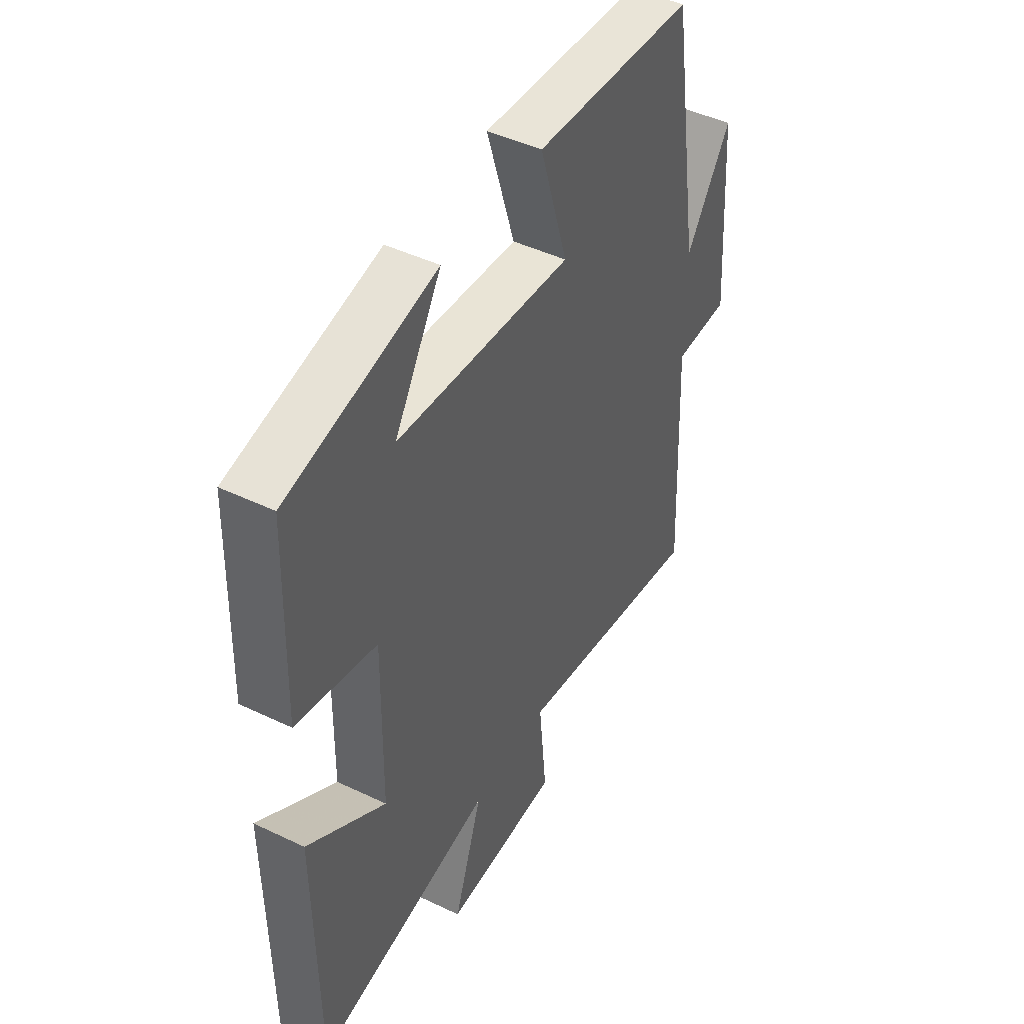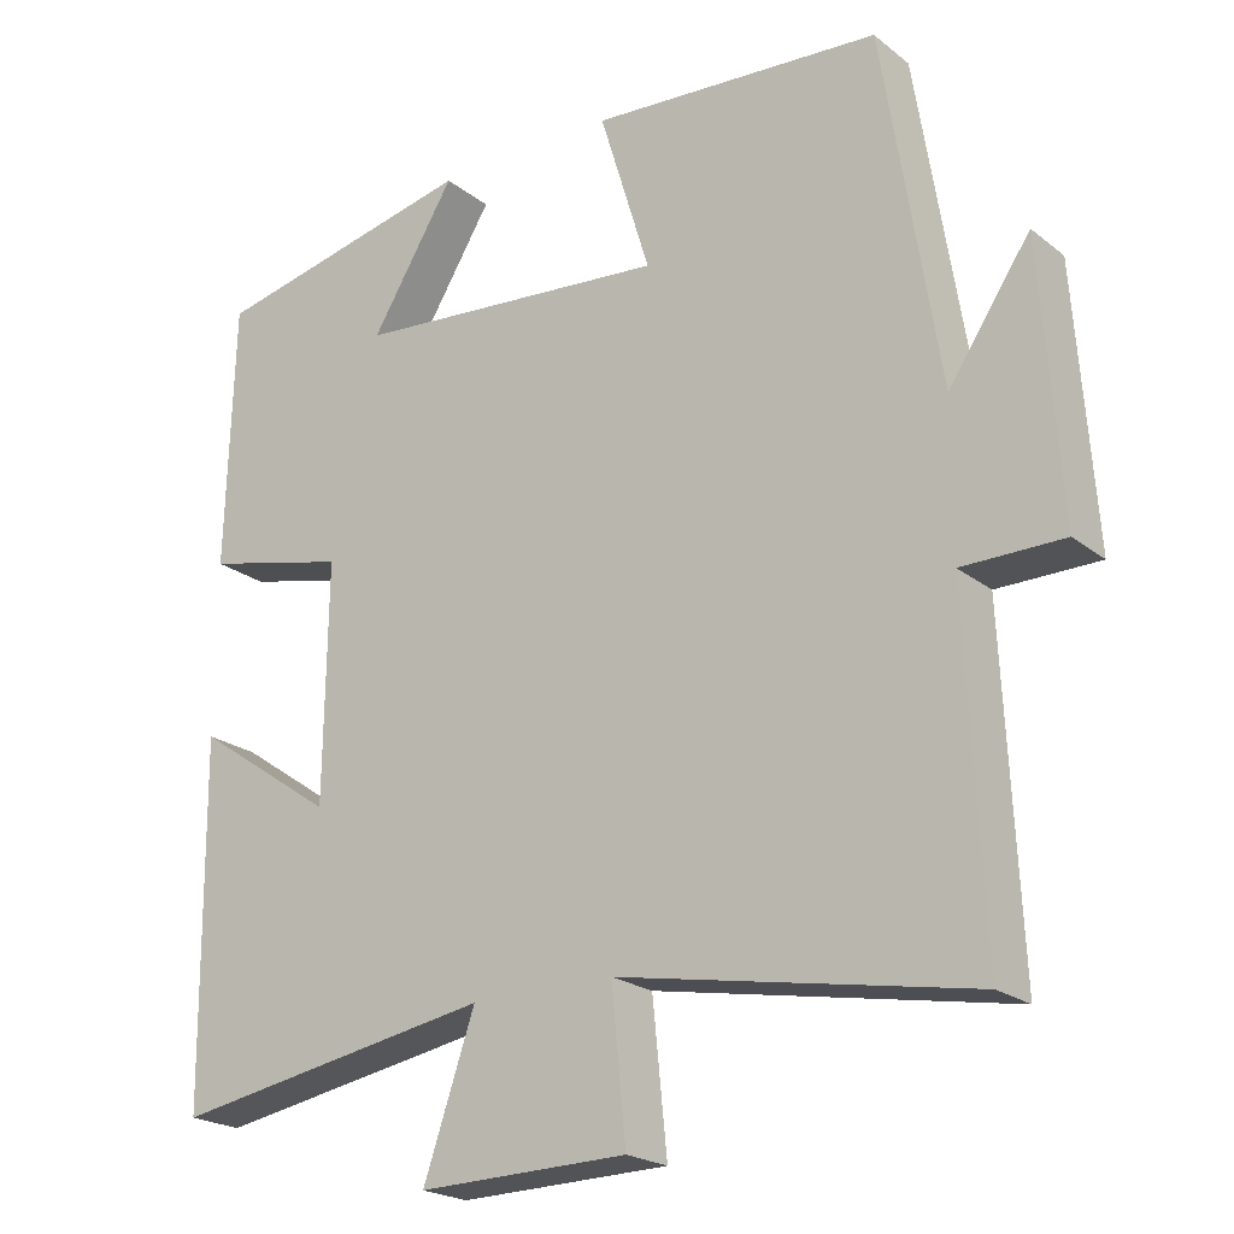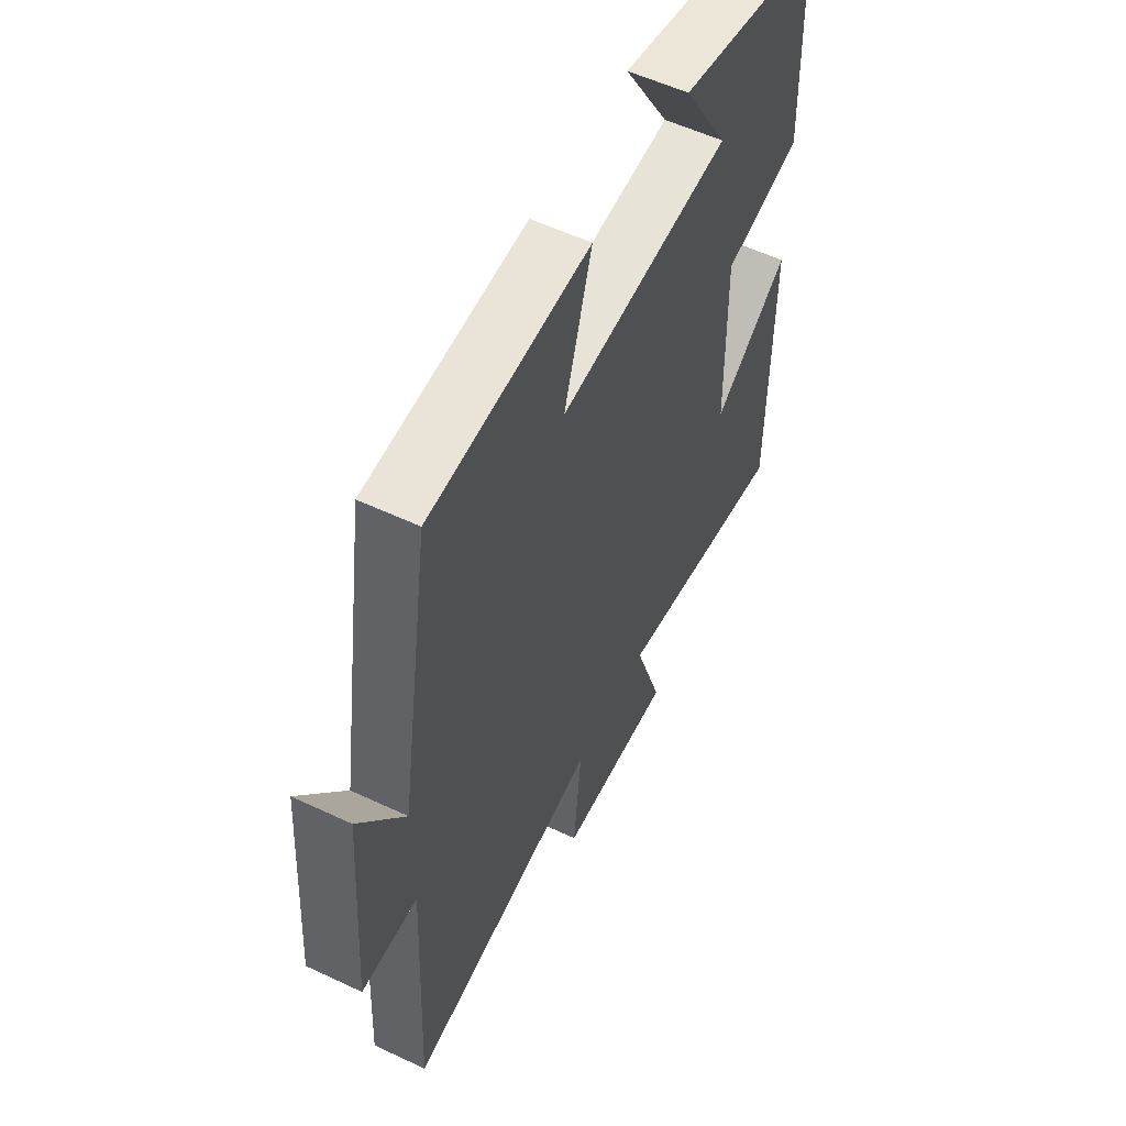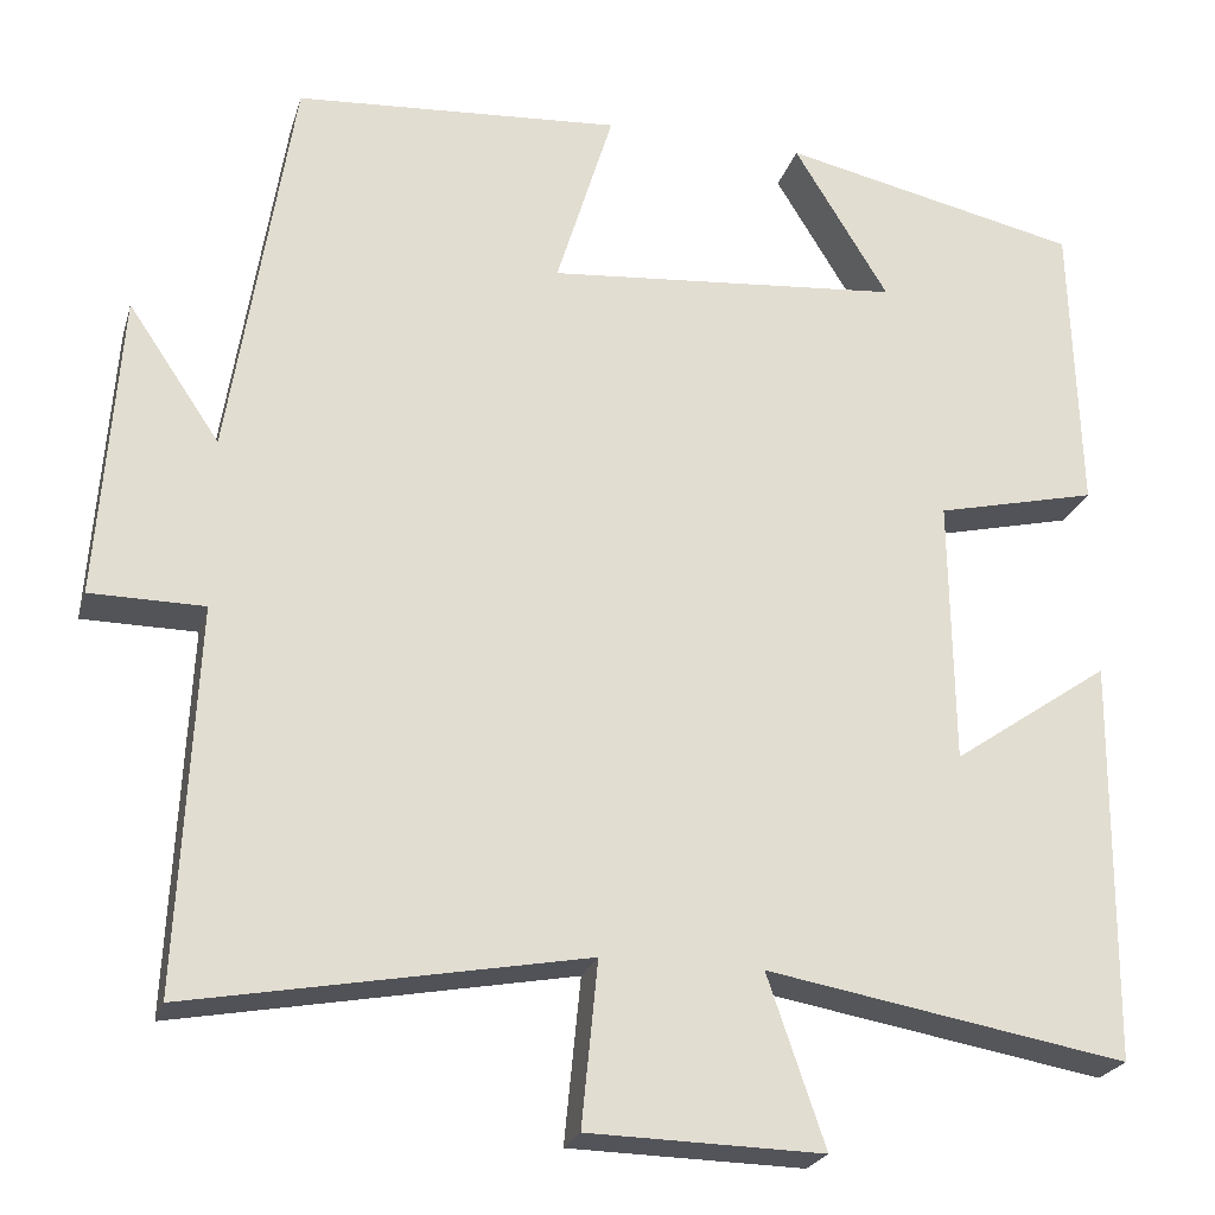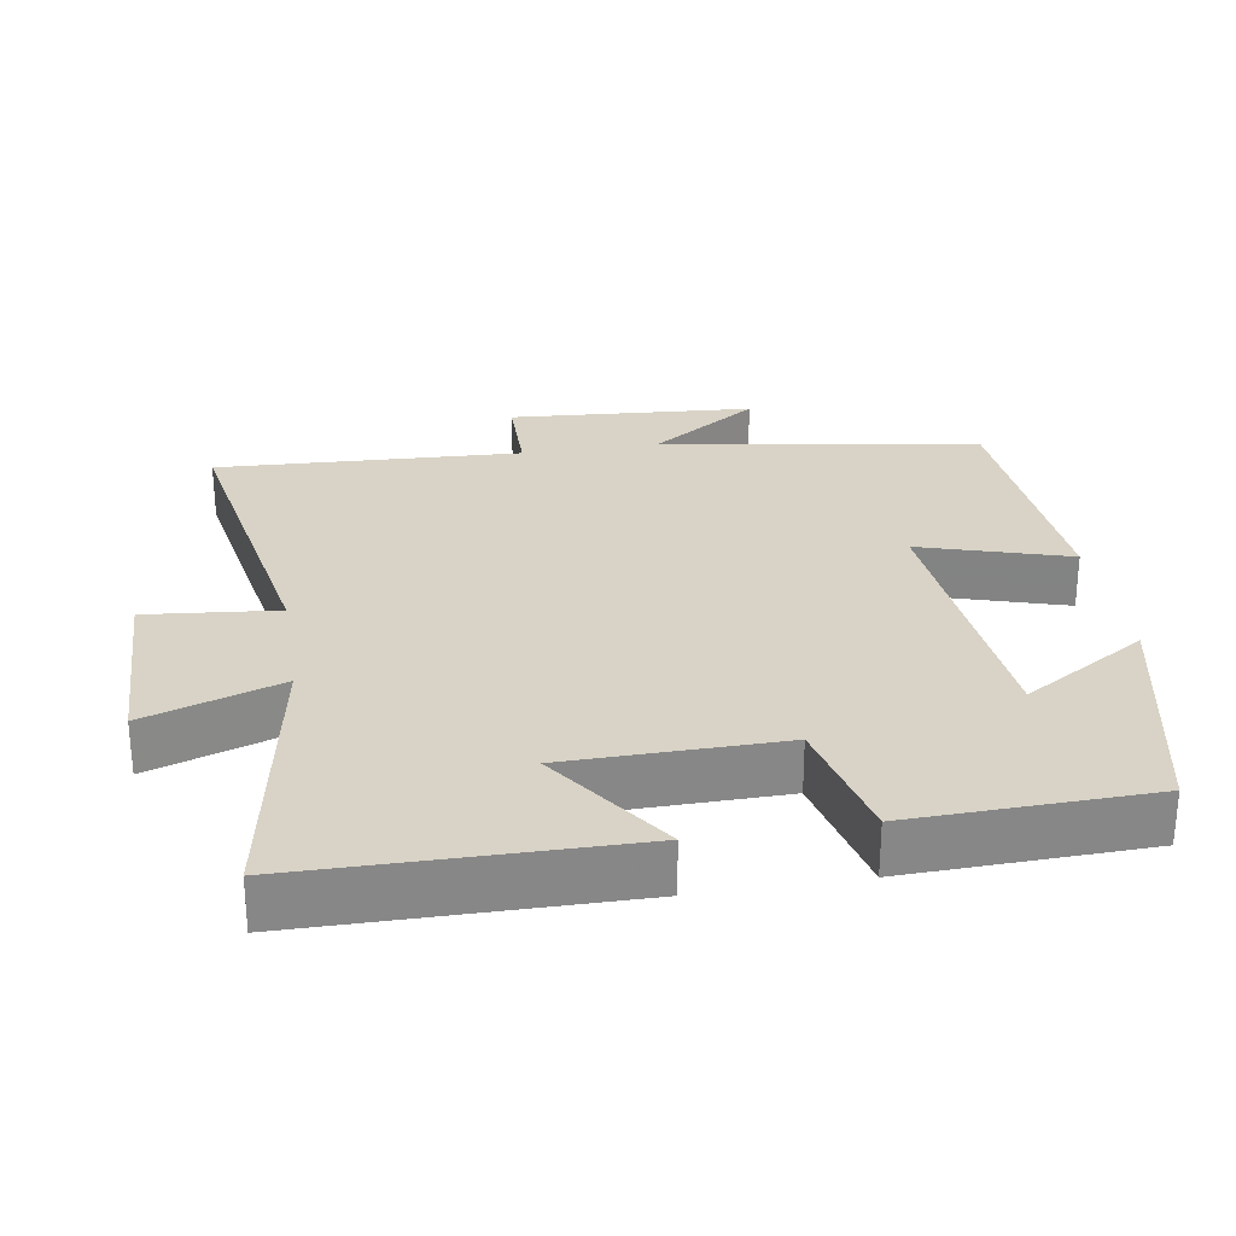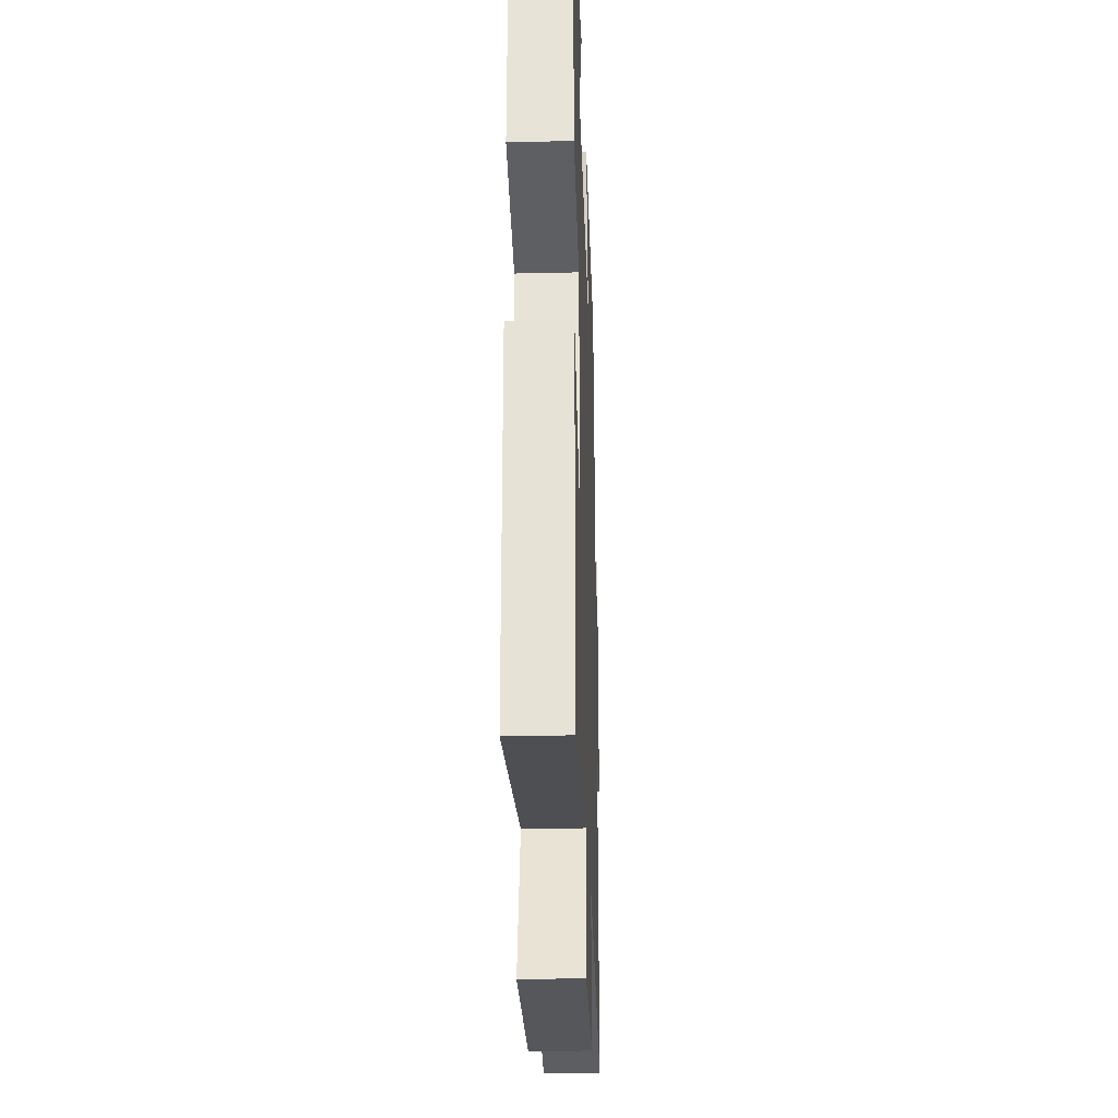
<metadata>
{"format":"obj","ext":"obj","renderer":"f3d","projection":"perspective","resolution":1024,"background":"white","views":[{"elev":46.0,"azim":-61.3,"up":"+Z"},{"elev":-21.6,"azim":36.6,"up":"+Z"},{"elev":55.9,"azim":116.3,"up":"+Z"},{"elev":-23.5,"azim":164.9,"up":"+Z"},{"elev":27.8,"azim":-99.2,"up":"+Y"},{"elev":-27.7,"azim":-88.0,"up":"+Z"}]}
</metadata>
<code>
v -0.496 0.07 -0.57
v -0.5 0.07 -0.122
v -0.325 0.07 -0.242
v -0.321 0.07 0.054
v -0.5 0.07 0.096
v -0.49 0.07 0.427
v -0.158 0.07 0.5
v -0.263 0.07 0.328
v 0.131 0.07 0.294
v 0.068 0.07 0.5
v 0.43 0.07 0.475
v 0.5 0.07 0.033
v 0.602 0.07 0.184
v 0.626 0.07 -0.156
v 0.5 0.07 -0.157
v 0.52 0.07 -0.58
v 0.082 0.07 -0.5
v 0.1 0.07 -0.682
v -0.16 0.07 -0.688
v -0.096 0.07 -0.5
v -0.496 0 -0.57
v -0.5 0 -0.122
v -0.325 0 -0.242
v -0.321 0 0.054
v -0.5 0 0.096
v -0.49 0 0.427
v -0.158 0 0.5
v -0.263 0 0.328
v 0.131 0 0.294
v 0.068 0 0.5
v 0.43 0 0.475
v 0.5 0 0.033
v 0.602 0 0.184
v 0.626 0 -0.156
v 0.5 0 -0.157
v 0.52 0 -0.58
v 0.082 0 -0.5
v 0.1 0 -0.682
v -0.16 0 -0.688
v -0.096 0 -0.5
f 17 18 19 20
f 15 16 17
f 15 17 20
f 12 13 14 15
f 9 10 11 12
f 8 9 12 15
f 5 6 7 8
f 4 5 8
f 3 4 8 15
f 20 1 2 3
f 3 15 20
f 40 39 38 37
f 37 36 35
f 40 37 35
f 35 34 33 32
f 32 31 30 29
f 35 32 29 28
f 28 27 26 25
f 28 25 24
f 35 28 24 23
f 23 22 21 40
f 40 35 23
f 1 21 22 2
f 2 22 23 3
f 3 23 24 4
f 4 24 25 5
f 5 25 26 6
f 6 26 27 7
f 7 27 28 8
f 8 28 29 9
f 9 29 30 10
f 10 30 31 11
f 11 31 32 12
f 12 32 33 13
f 13 33 34 14
f 14 34 35 15
f 15 35 36 16
f 16 36 37 17
f 17 37 38 18
f 18 38 39 19
f 19 39 40 20
f 20 40 21 1

</code>
